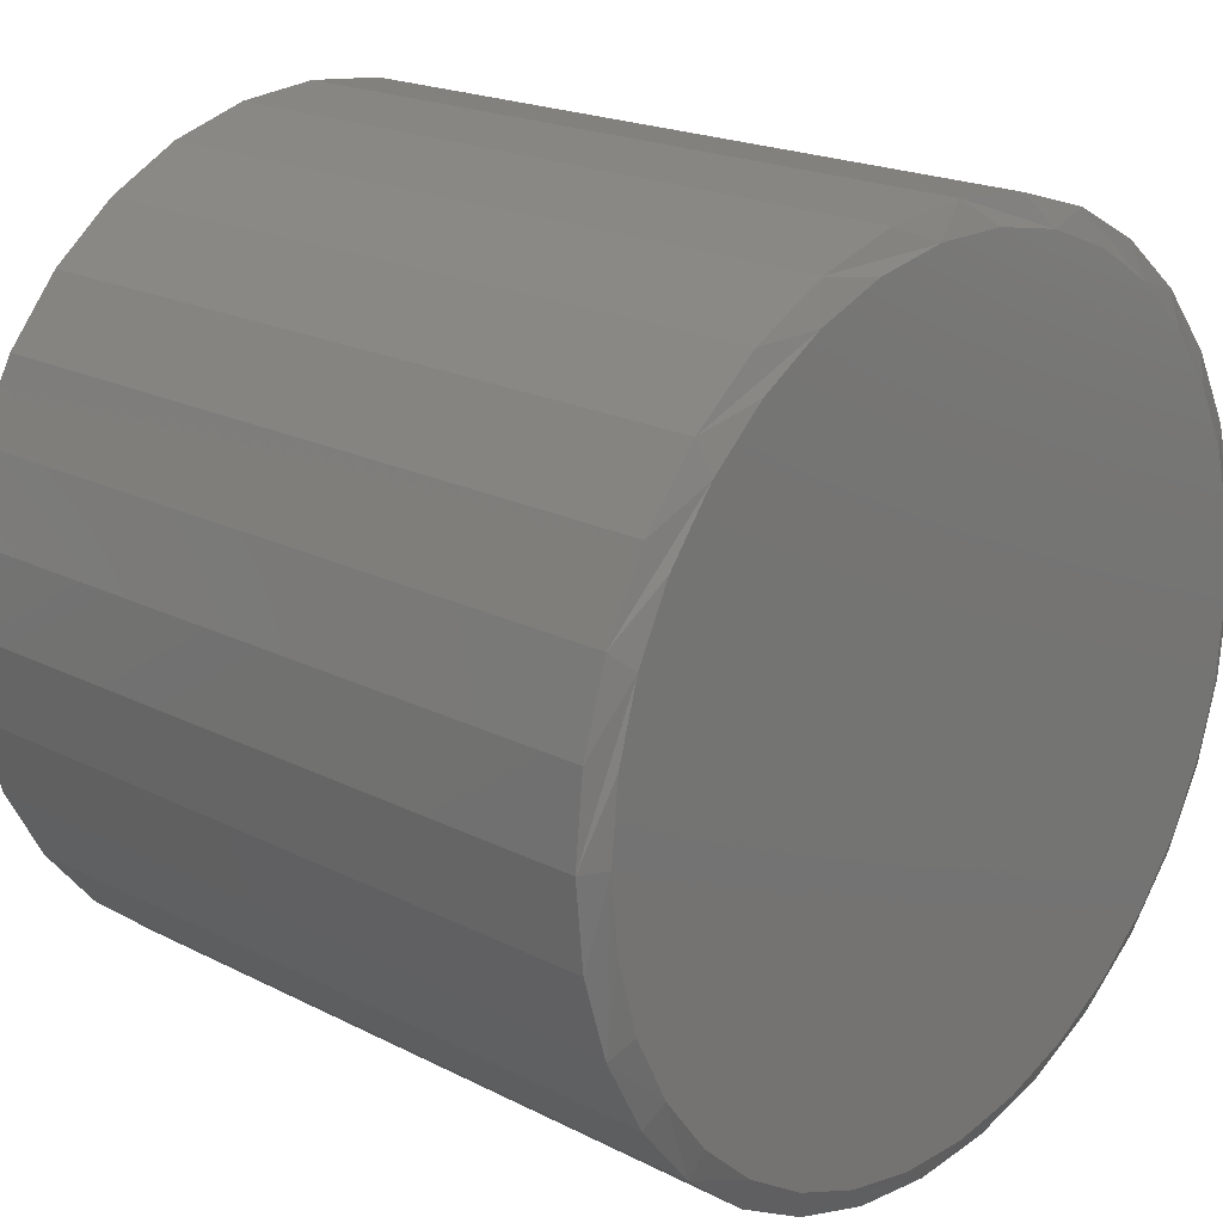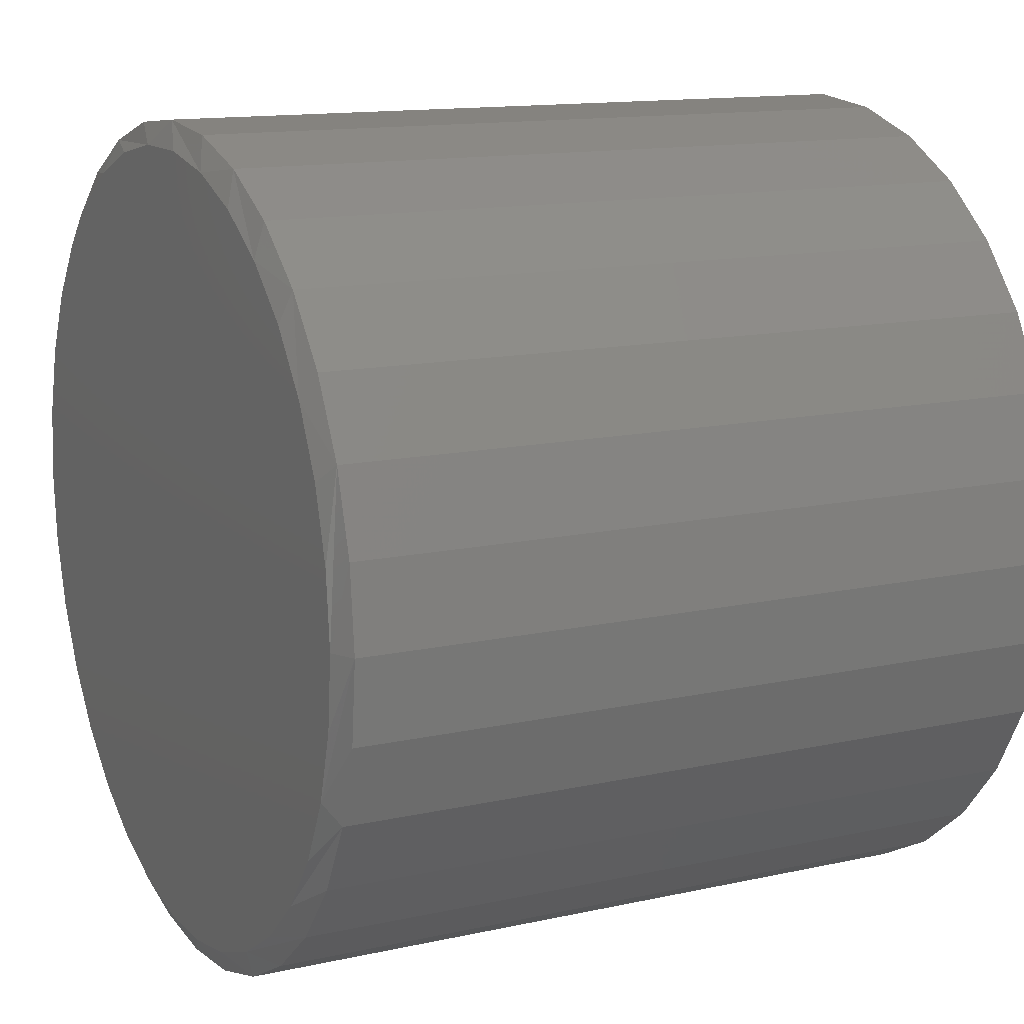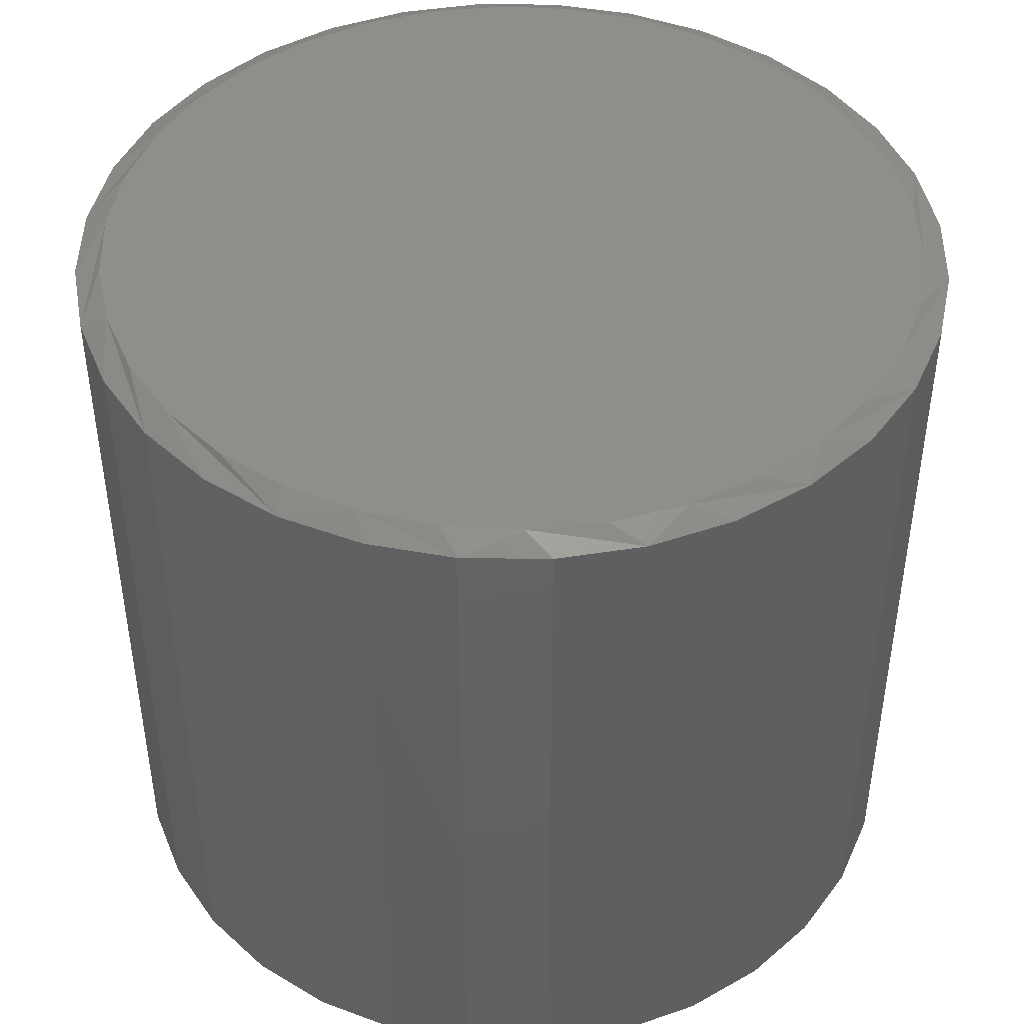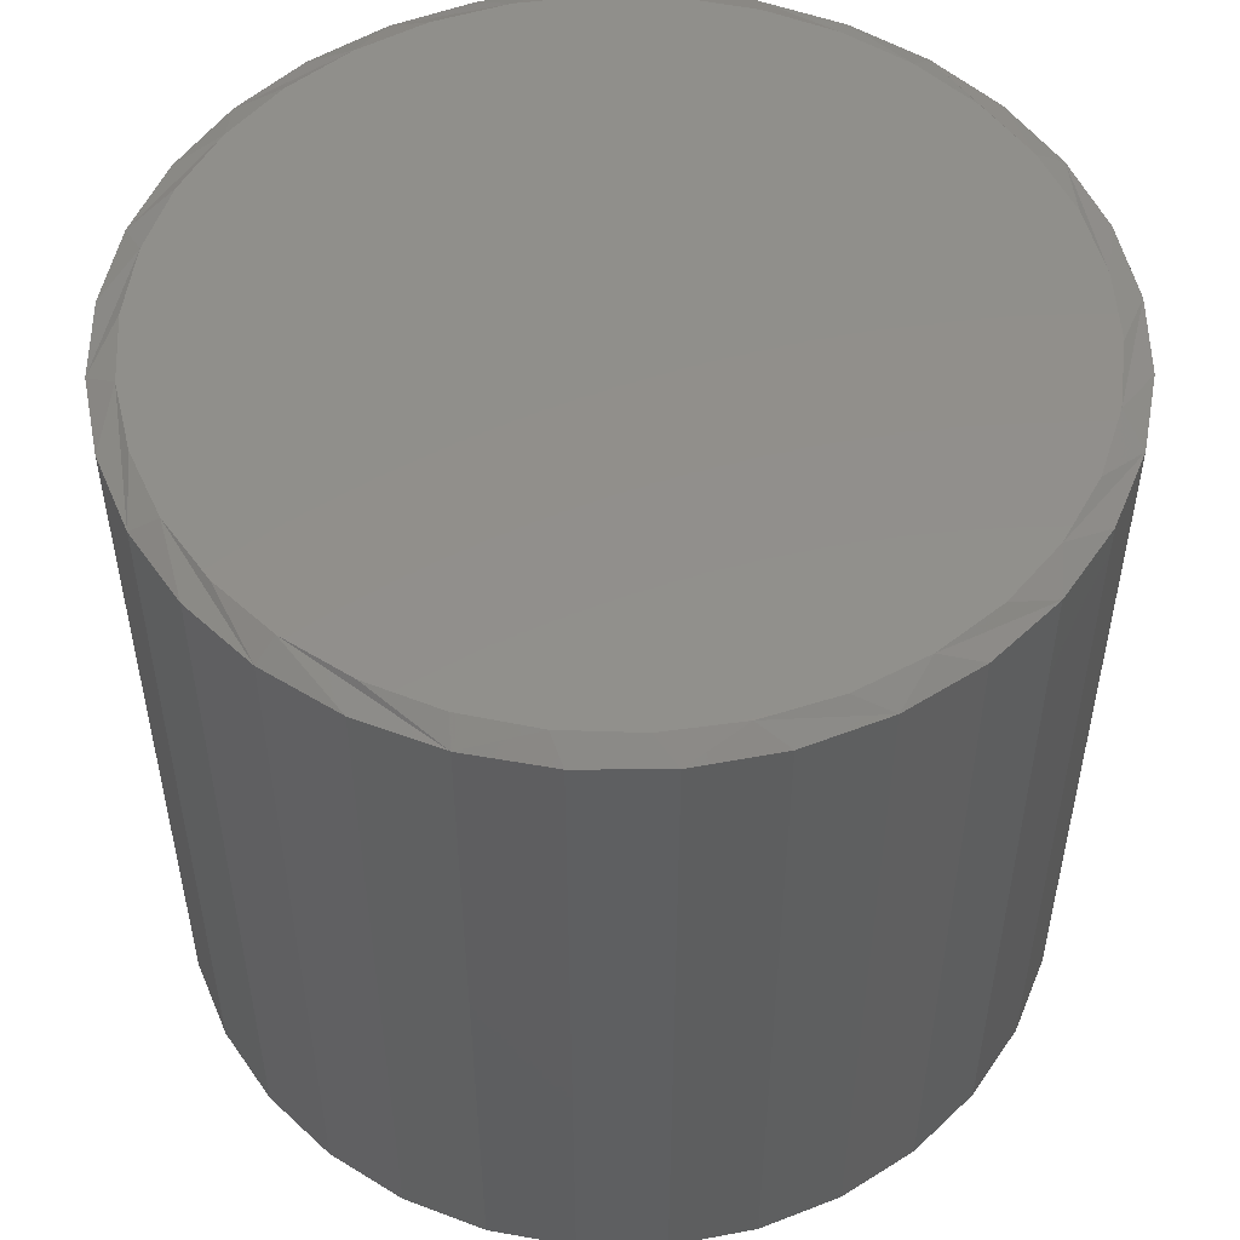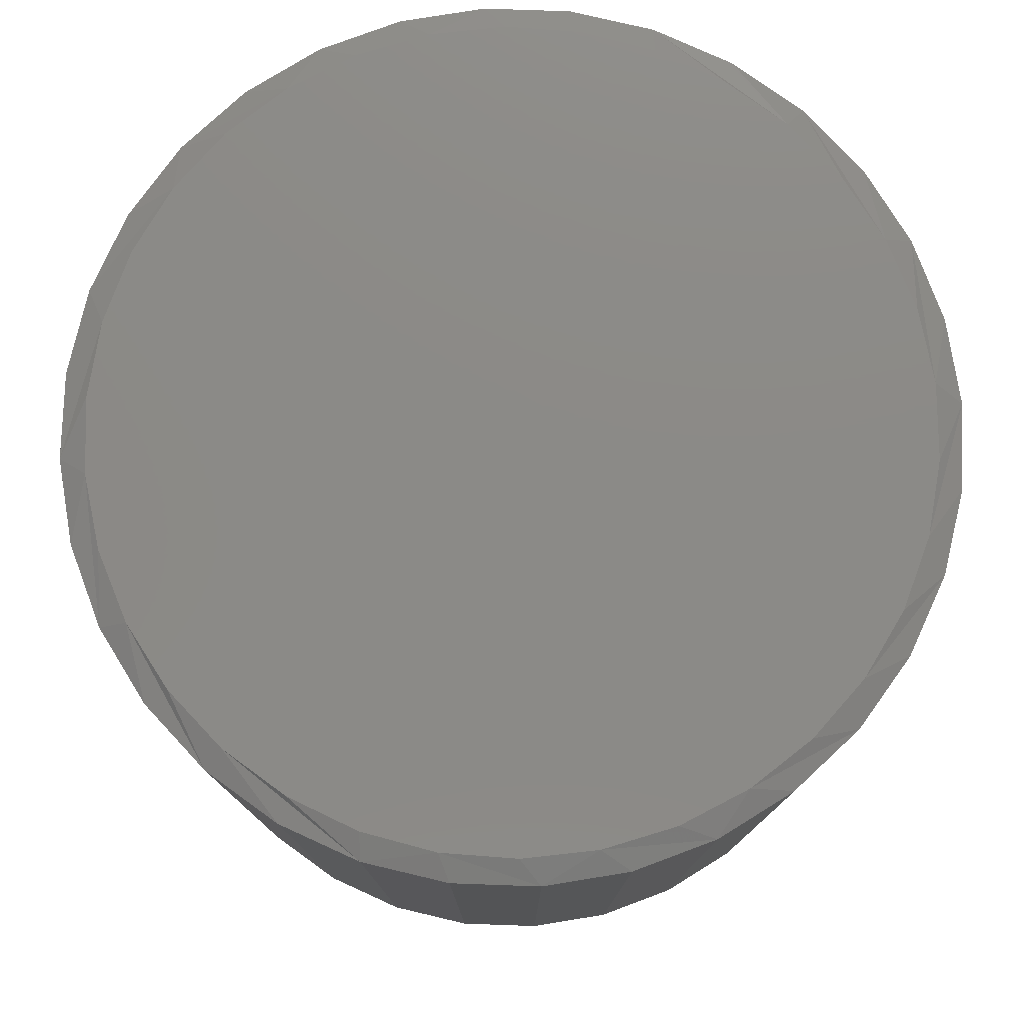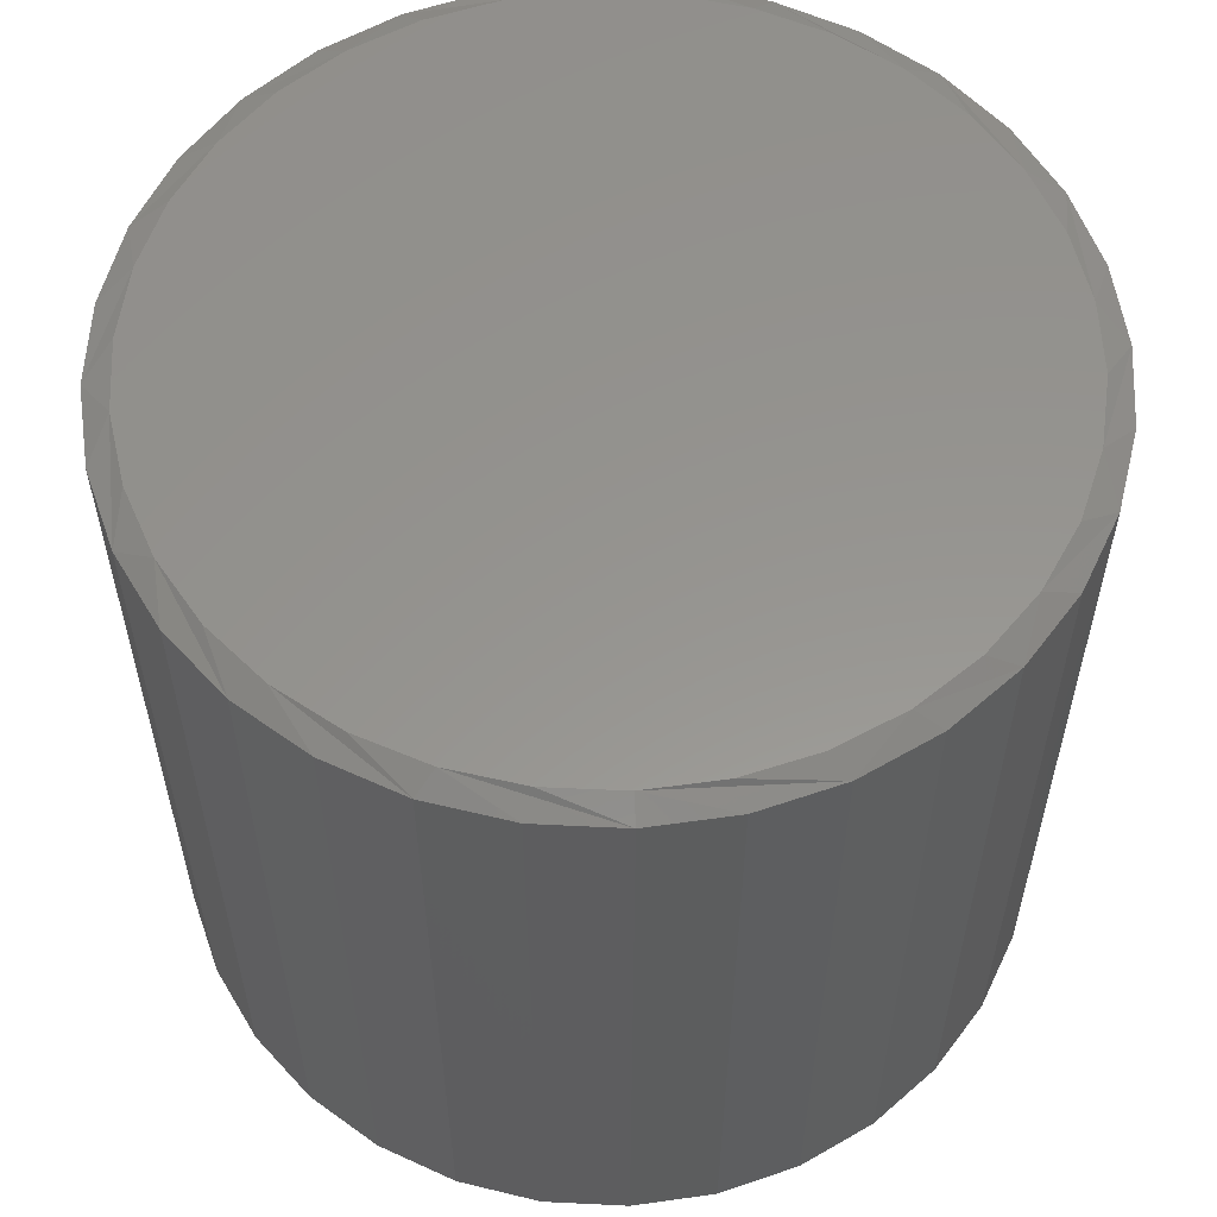
<metadata>
{"format":"stl","ext":"stl","renderer":"f3d","projection":"perspective","resolution":1024,"background":"white","views":[{"elev":19.8,"azim":-46.7,"up":"+Y"},{"elev":13.3,"azim":63.2,"up":"+Y"},{"elev":44.9,"azim":141.4,"up":"+Z"},{"elev":51.8,"azim":-50.9,"up":"+Z"},{"elev":78.0,"azim":131.4,"up":"+Z"},{"elev":57.4,"azim":87.3,"up":"+Z"}]}
</metadata>
<code>
# stl→obj: 98 verts, 192 faces
v 0.03122 0.2517 0.4766
v -0.01543 0.2517 0.4766
v -0.06129 0.2431 0.4766
v 0.07707 0.2431 0.4766
v 0.07708 -0.2431 0.4766
v -0.01543 -0.2517 0.4766
v 0.03122 -0.2517 0.4766
v 0.1206 0.2263 0.4766
v -0.1048 0.2263 0.4766
v 0.1602 0.2017 0.4766
v -0.1445 0.2017 0.4766
v 0.1947 0.1703 0.4766
v -0.1789 0.1703 0.4766
v 0.2228 0.1331 0.4766
v -0.207 0.1331 0.4766
v 0.2436 0.09132 0.4766
v -0.2278 0.09132 0.4766
v 0.2564 0.04645 0.4766
v -0.2406 0.04645 0.4766
v 0.2607 -1.583e-16 0.4766
v -0.2449 -2.829e-06 0.4766
v 0.2564 -0.04645 0.4766
v -0.2406 -0.04645 0.4766
v 0.2436 -0.09132 0.4766
v -0.2278 -0.09132 0.4766
v 0.2228 -0.1331 0.4766
v -0.207 -0.1331 0.4766
v 0.1947 -0.1703 0.4766
v -0.1789 -0.1703 0.4766
v 0.1602 -0.2017 0.4766
v -0.1444 -0.2017 0.4766
v 0.1206 -0.2263 0.4766
v -0.1048 -0.2263 0.4766
v -0.06129 -0.2431 0.4766
v 0.2763 0 0
v 0.2763 -6.574e-17 0.4688
v 0.2712 -0.05237 0
v 0.2712 -0.05237 0.4688
v 0.2559 -0.1027 0
v 0.2559 -0.1027 0.4688
v 0.2311 -0.1491 0
v 0.2311 -0.1491 0.4688
v 0.1977 -0.1898 0
v 0.1977 -0.1898 0.4688
v 0.157 -0.2232 0
v 0.157 -0.2232 0.4688
v 0.1106 -0.248 0
v 0.1106 -0.248 0.4688
v 0.06026 -0.2633 0
v 0.06026 -0.2633 0.4688
v 0.007895 -0.2684 0
v 0.007895 -0.2684 0.4688
v -0.04447 -0.2633 0
v -0.04447 -0.2633 0.4688
v -0.09483 -0.248 0
v -0.09483 -0.248 0.4688
v -0.1412 -0.2232 0
v -0.1412 -0.2232 0.4688
v -0.1819 -0.1898 0
v -0.1819 -0.1898 0.4688
v -0.2153 -0.1491 0
v -0.2153 -0.1491 0.4688
v -0.2401 -0.1027 0
v -0.2401 -0.1027 0.4688
v -0.2554 -0.05237 0
v -0.2554 -0.05237 0.4688
v -0.2605 3.287e-17 0
v -0.2605 3.287e-17 0.4688
v -0.2554 0.05237 0
v -0.2554 0.05237 0.4688
v -0.2401 0.1027 0
v -0.2401 0.1027 0.4688
v -0.2153 0.1491 0
v -0.2153 0.1491 0.4688
v -0.1819 0.1898 0
v -0.1819 0.1898 0.4688
v -0.1412 0.2232 0
v -0.1412 0.2232 0.4688
v -0.09483 0.248 0
v -0.09483 0.248 0.4688
v -0.04447 0.2633 0
v -0.04447 0.2633 0.4688
v 0.007895 0.2684 0
v 0.007895 0.2684 0.4688
v 0.06026 0.2633 0
v 0.06026 0.2633 0.4688
v 0.1106 0.248 0
v 0.1106 0.248 0.4688
v 0.157 0.2232 0
v 0.157 0.2232 0.4688
v 0.1977 0.1898 0
v 0.1977 0.1898 0.4688
v 0.2311 0.1491 0
v 0.2311 0.1491 0.4688
v 0.2559 0.1027 0
v 0.2559 0.1027 0.4688
v 0.2712 0.05237 0
v 0.2712 0.05237 0.4688
f 1 2 3
f 1 3 4
f 5 6 7
f 4 3 8
f 8 3 9
f 8 9 10
f 10 9 11
f 10 11 12
f 12 11 13
f 12 13 14
f 14 13 15
f 14 15 16
f 16 15 17
f 16 17 18
f 18 17 19
f 18 19 20
f 20 19 21
f 20 21 22
f 22 21 23
f 22 23 24
f 24 23 25
f 24 25 26
f 26 25 27
f 26 27 28
f 28 27 29
f 28 29 30
f 30 29 31
f 30 31 32
f 32 31 33
f 32 33 5
f 5 33 34
f 5 34 6
f 35 36 37
f 37 36 38
f 37 38 39
f 39 38 40
f 39 40 41
f 41 40 42
f 41 42 43
f 43 42 44
f 43 44 45
f 45 44 46
f 45 46 47
f 47 46 48
f 47 48 49
f 49 48 50
f 49 50 51
f 51 50 52
f 51 52 53
f 53 52 54
f 53 54 55
f 55 54 56
f 55 56 57
f 57 56 58
f 57 58 59
f 59 58 60
f 59 60 61
f 61 60 62
f 61 62 63
f 63 62 64
f 63 64 65
f 65 64 66
f 65 66 67
f 67 66 68
f 67 68 69
f 69 68 70
f 69 70 71
f 71 70 72
f 71 72 73
f 73 72 74
f 73 74 75
f 75 74 76
f 75 76 77
f 77 76 78
f 77 78 79
f 79 78 80
f 79 80 81
f 81 80 82
f 81 82 83
f 83 82 84
f 83 84 85
f 85 84 86
f 85 86 87
f 87 86 88
f 87 88 89
f 89 88 90
f 89 90 91
f 91 90 92
f 91 92 93
f 93 92 94
f 93 94 95
f 95 94 96
f 95 96 97
f 97 96 98
f 97 98 35
f 35 98 36
f 94 92 14
f 14 96 94
f 16 96 14
f 90 88 10
f 10 92 90
f 12 92 10
f 86 84 4
f 4 88 86
f 8 88 4
f 82 80 2
f 2 84 82
f 1 84 2
f 78 76 9
f 9 80 78
f 3 80 9
f 74 72 13
f 13 76 74
f 11 76 13
f 17 72 70
f 15 72 17
f 16 18 96
f 12 14 92
f 8 10 88
f 1 4 84
f 3 2 80
f 11 9 76
f 15 13 72
f 20 36 98
f 20 98 96
f 20 96 18
f 68 21 19
f 68 19 17
f 68 17 70
f 62 60 27
f 27 64 62
f 25 64 27
f 58 56 31
f 31 60 58
f 29 60 31
f 54 52 34
f 34 56 54
f 33 56 34
f 50 48 7
f 7 52 50
f 6 52 7
f 46 44 32
f 32 48 46
f 5 48 32
f 42 40 28
f 28 44 42
f 30 44 28
f 24 40 38
f 26 40 24
f 25 23 64
f 29 27 60
f 33 31 56
f 6 34 52
f 5 7 48
f 30 32 44
f 26 28 40
f 21 68 66
f 21 66 64
f 21 64 23
f 36 20 22
f 36 22 24
f 36 24 38
f 83 85 81
f 51 53 49
f 49 53 55
f 49 55 47
f 47 55 57
f 47 57 45
f 45 57 59
f 45 59 43
f 43 59 61
f 43 61 41
f 41 61 63
f 41 63 39
f 39 63 65
f 39 65 37
f 37 65 67
f 37 67 35
f 35 67 69
f 35 69 97
f 97 69 71
f 97 71 95
f 95 71 73
f 95 73 93
f 93 73 75
f 93 75 91
f 91 75 77
f 91 77 89
f 89 77 79
f 89 79 87
f 87 79 81
f 87 81 85

</code>
